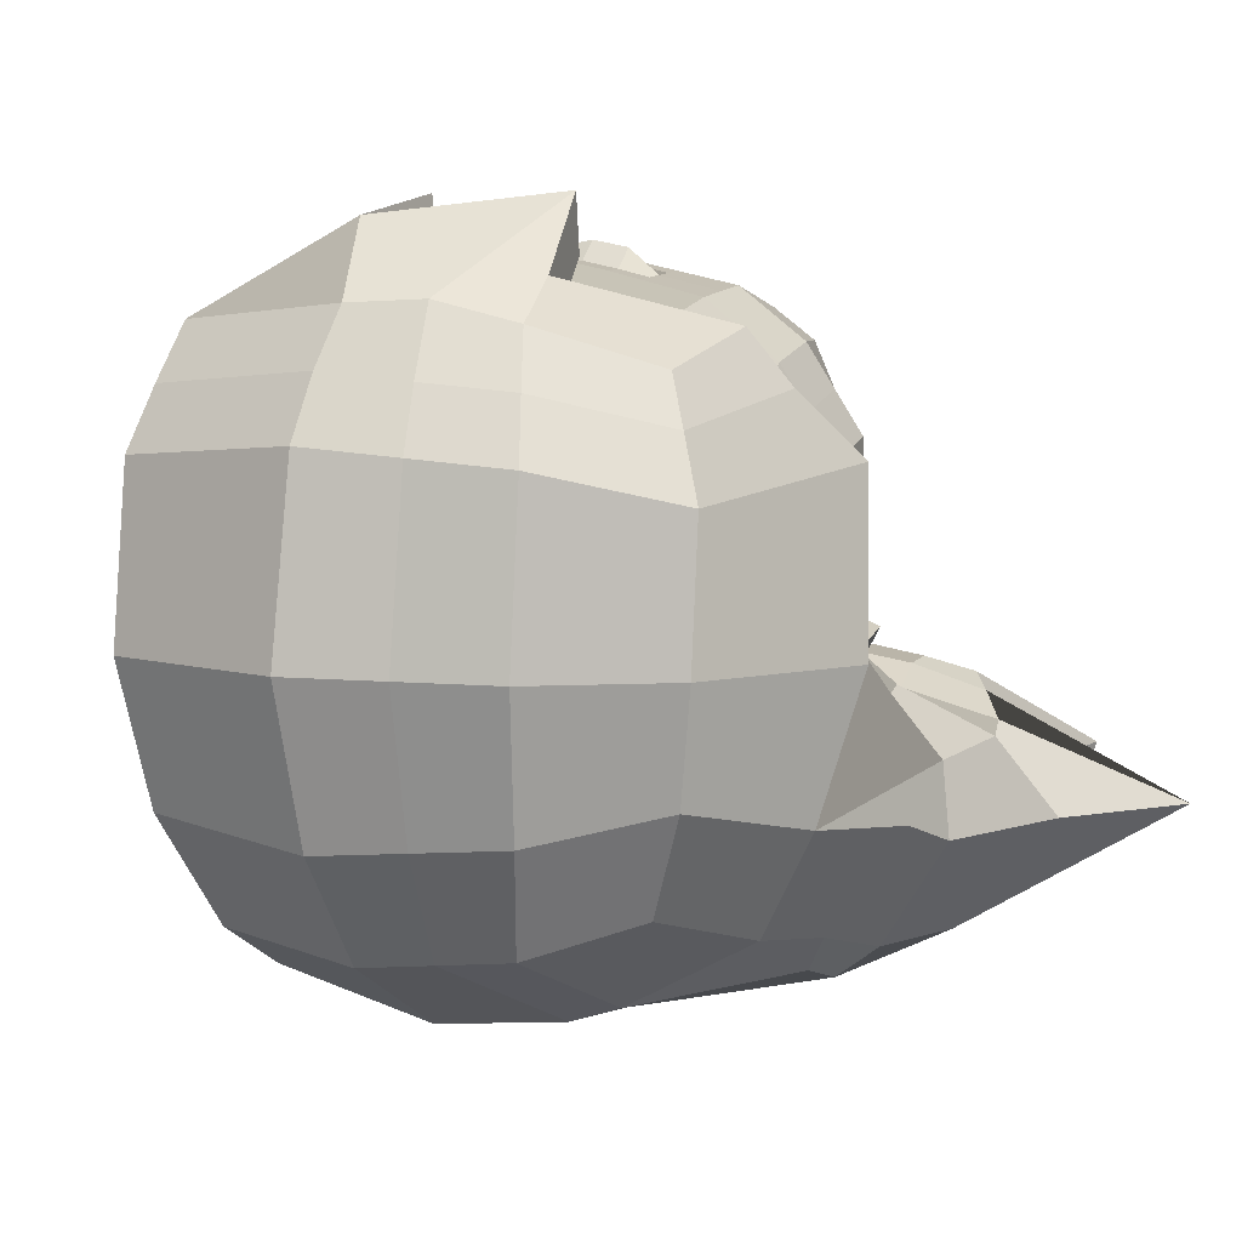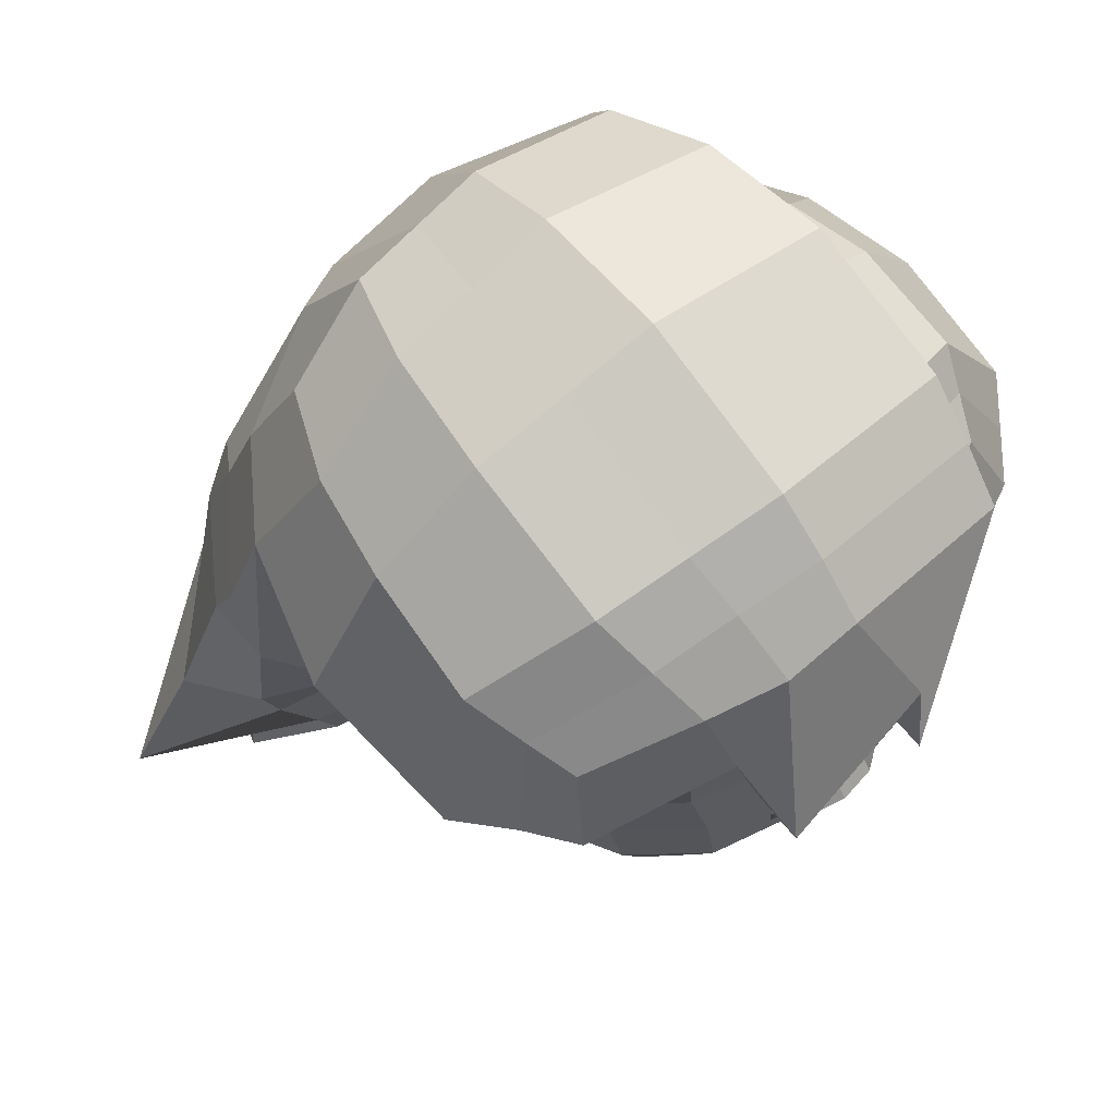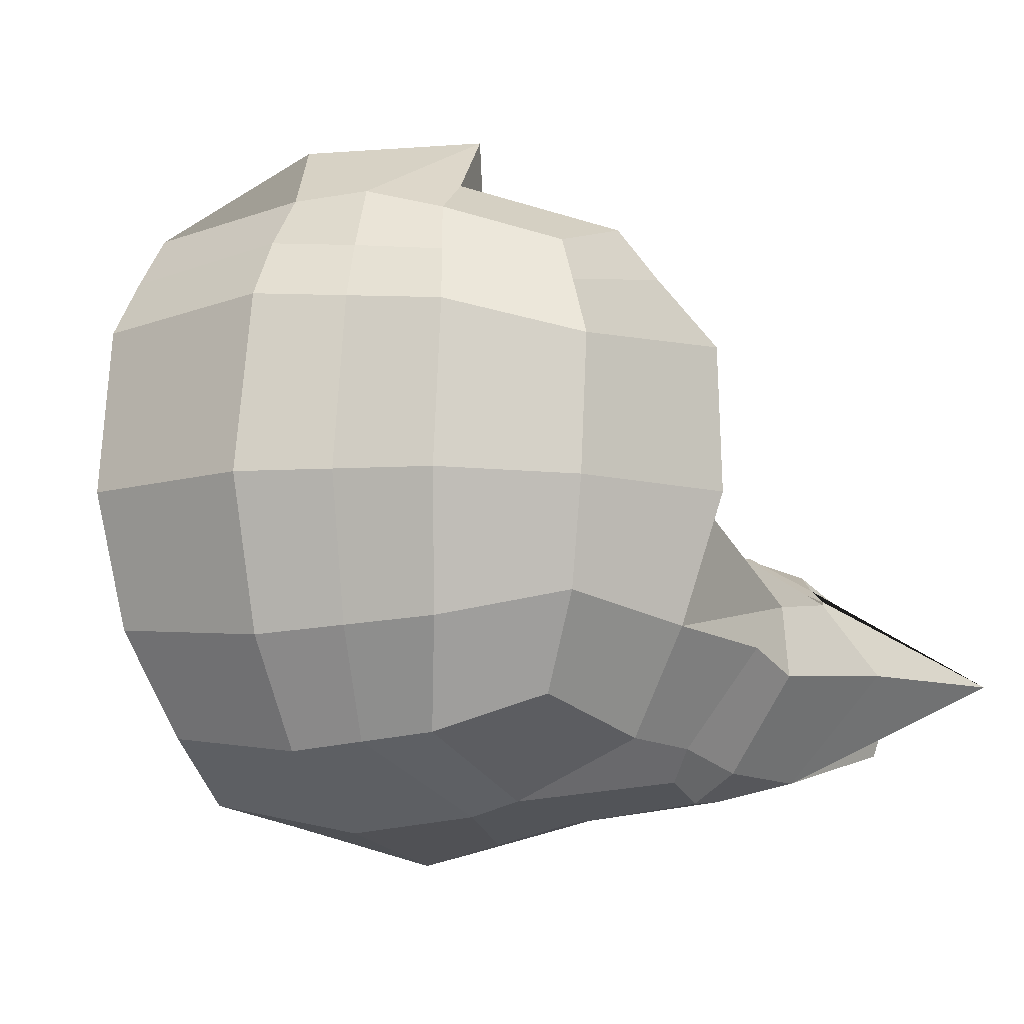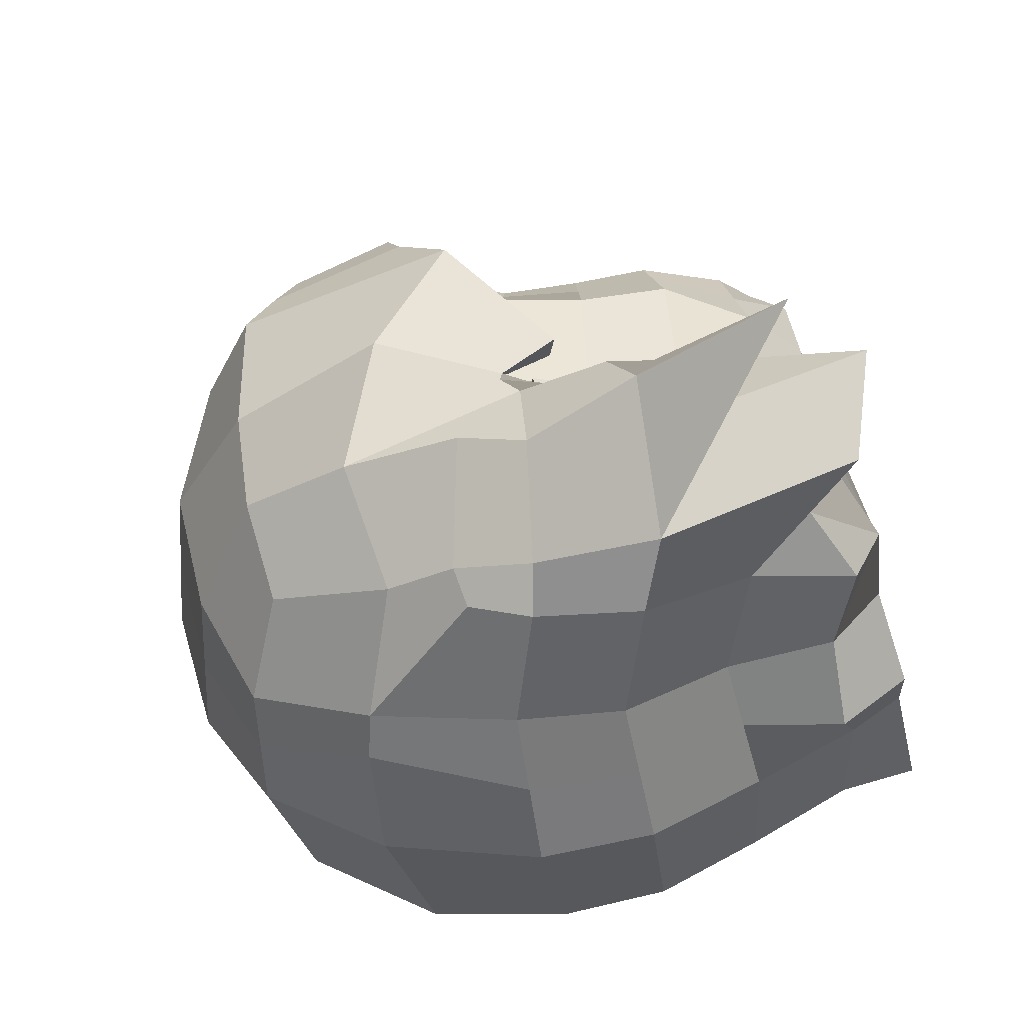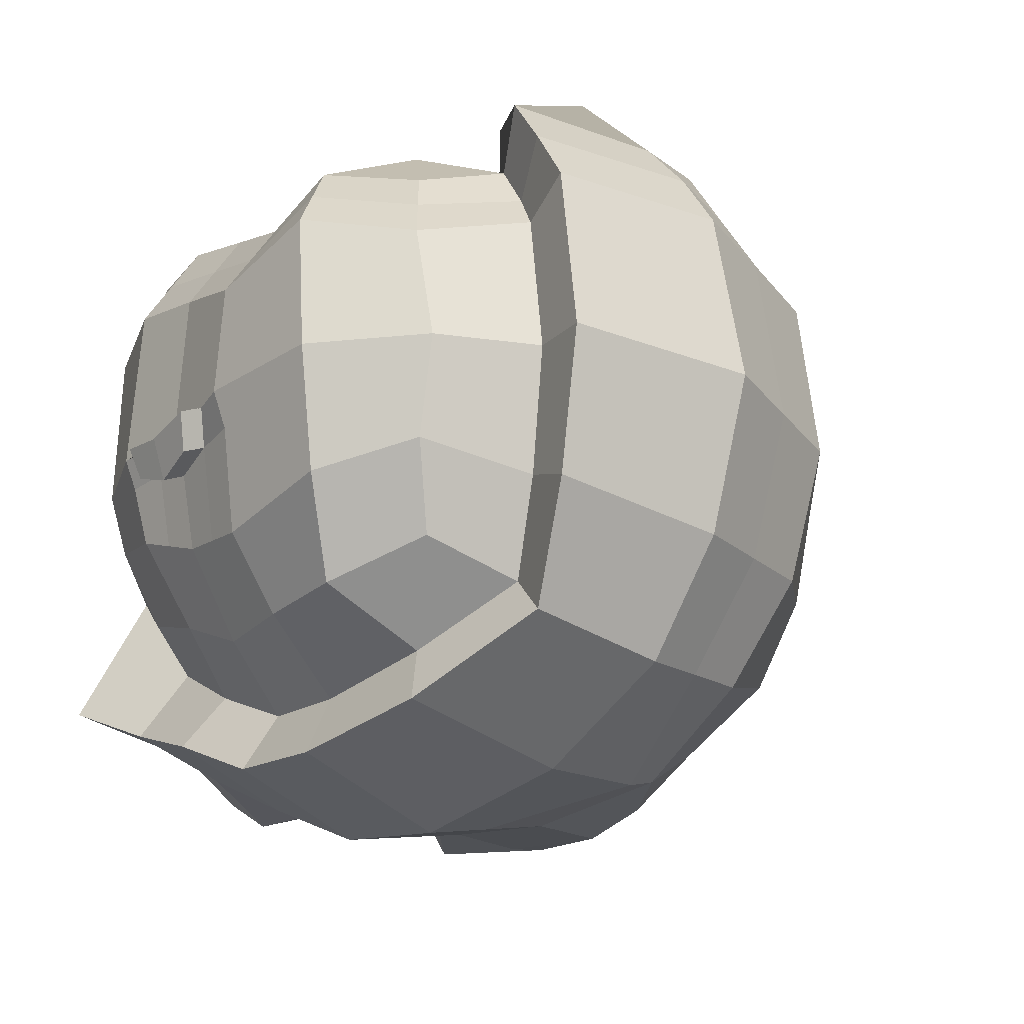
<metadata>
{"format":"obj","ext":"obj","renderer":"f3d","projection":"perspective","resolution":1024,"background":"white","views":[{"elev":7.2,"azim":-152.6,"up":"+Z"},{"elev":70.1,"azim":-37.2,"up":"+Y"},{"elev":-8.4,"azim":-154.6,"up":"+Z"},{"elev":-42.9,"azim":-80.6,"up":"+Z"},{"elev":-23.4,"azim":132.0,"up":"+Z"}]}
</metadata>
<code>
o Body_HEAD
v 0.1458 1.57 -0.3184
v 0.1258 1.006 -0.3077
v 0.1747 1.569 0.1907
v 0.1894 1.656 -0.08036
v 0.1695 1.303 -0.399
v 0.1753 1.445 -0.3805
v 0.02775 1.417 0.2948
v 0.1753 1.625 -0.2142
v 0.1878 1.638 0.08234
v 0.1496 0.9321 -0.2736
v 0.1499 1.102 -0.3454
v 0.1567 1.201 -0.3913
v 0.1813 1.603 0.139
v -0.2536 1.528 0.1556
v -0.2026 0.945 -0.2521
v -0.2381 1.529 -0.2825
v 0.004329 1.589 -0.3344
v 0.004329 0.9892 -0.3242
v -0.2896 1.566 -0.08189
v 0.004329 1.596 0.2063
v 0.004329 1.704 -0.07927
v -0.3146 1.292 -0.08657
v 0.004329 1.306 -0.4419
v -0.1371 1.57 -0.3184
v -0.2959 1.567 0.05234
v -0.2291 1.011 -0.1679
v -0.2759 1.407 -0.3193
v -0.1434 0.9992 -0.3299
v -0.2743 1.553 -0.1881
v -0.2692 1.426 0.187
v -0.1452 1.569 0.1907
v -0.1807 1.656 -0.08036
v 0.004329 1.673 0.09722
v 0.004329 1.661 -0.2283
v 0.004329 0.9403 -0.2892
v 0.02746 1.531 0.2757
v -0.3713 1.41 -0.08217
v -0.3795 1.264 -0.1815
v -0.2955 1.242 -0.02591
v 0.004329 1.087 -0.3763
v 0.004329 1.463 -0.4104
v -0.1608 1.303 -0.399
v -0.1667 1.445 -0.3805
v -0.3435 1.348 0.07574
v -0.3395 1.44 -0.2151
v -0.3406 1.084 -0.1307
v -0.1349 1.51 0.2276
v -0.1667 1.625 -0.2142
v -0.1792 1.638 0.08234
v -0.1409 0.9508 -0.2736
v -0.1413 1.102 -0.3454
v 0.004329 1.194 -0.4276
v -0.3822 1.137 -0.1644
v -0.1481 1.201 -0.3913
v -0.2729 1.546 0.1101
v 0.004329 1.639 0.1542
v -0.3032 1.405 0.1372
v -0.1621 1.603 0.139
v -0.308 1.158 -0.1162
v -0.327 1.24 -0.1232
v -0.3143 1.199 -0.1323
v -0.3949 1.18 -0.1719
v -0.3096 1.268 -0.09616
v -0.3011 1.112 -0.1158
v -0.354 1.093 -0.1461
v -0.3421 1.29 -0.1236
v 0.1244 1.527 -0.2747
v 0.1023 1.048 -0.2457
v 0.1451 1.528 0.1446
v 0.1689 1.598 -0.07527
v 0.1419 1.304 -0.3401
v 0.1502 1.426 -0.3237
v 0.0262 1.414 0.2437
v 0.1502 1.569 -0.1895
v 0.1681 1.583 0.05938
v 0.1231 0.999 -0.1602
v 0.1231 1.132 -0.2948
v 0.1291 1.218 -0.3348
v 0.1487 1.554 0.102
v -0.2175 1.492 0.1152
v 0.004329 1.544 0.1577
v -0.2961 1.304 -0.07527
v -0.1863 1.048 -0.1361
v -0.253 1.397 0.1446
v -0.126 1.527 0.1446
v 0.004329 0.9785 -0.1802
v 0.01007 1.499 0.2197
v -0.2761 1.25 -0.02798
v -0.2968 1.329 0.04785
v -0.2279 1.132 -0.1601
v -0.1272 1.479 0.194
v -0.1144 0.999 -0.157
v -0.2758 1.361 0.102
v -0.2448 1.171 -0.1046
v -0.267 1.259 -0.1096
v -0.2529 1.214 -0.1228
v -0.2799 1.269 -0.07527
v -0.238 1.123 -0.1039
v -0.2812 1.304 -0.1081
v -0.05639 0.9974 -0.3627
v -0.07169 1.589 0.2099
v -0.0882 1.68 -0.07981
v -0.07824 1.304 -0.4205
v -0.0664 1.58 -0.3264
v -0.1218 1.454 -0.3955
v -0.1165 1.429 0.296
v -0.08117 1.643 -0.2212
v -0.08741 1.655 0.08978
v -0.06831 0.9348 -0.3245
v -0.06846 1.095 -0.3608
v -0.07188 1.198 -0.4094
v -0.07886 1.624 0.1466
v -0.06083 1.535 0.1513
v -0.1179 1.426 0.242
v -0.2909 1.007 -0.2953
v -0.3231 1.262 -0.3493
v -0.3791 0.9598 -0.3197
v -0.2974 0.9956 -0.2072
v -0.304 1.339 -0.3275
v -0.2161 0.9709 -0.3134
v -0.3837 1.257 -0.2518
v -0.2839 1.268 -0.3795
v -0.2853 1.329 -0.3601
v -0.3737 1.325 -0.2279
v -0.4077 0.9404 -0.2112
v -0.2526 1.068 -0.3318
v -0.3439 1.142 -0.3559
v -0.5184 1.005 -0.2502
v -0.2697 1.166 -0.3748
v -0.4433 1.148 -0.2455
v -0.372 1.087 -0.2245
v 0.1845 1.077 0.1644
v 0.2262 1.493 0.1152
v 0.1701 1.077 -0.217
v 0.2084 1.493 -0.2452
v 0.2188 1.304 -0.2757
v 0.2531 1.54 -0.07527
v 0.2375 1.304 0.1266
v 0.2062 1.035 -0.07527
v 0.3055 1.304 -0.07527
v 0.1949 1.157 -0.2462
v 0.2597 1.524 0.03467
v 0.2115 1.157 0.1658
v 0.1949 1.048 -0.1374
v 0.1296 1.048 0.1936
v 0.2392 1.397 -0.2747
v 0.2392 1.512 -0.1648
v 0.2597 1.397 0.1446
v 0.2115 1.048 0.0701
v 0.1339 0.9736 -0.07527
v 0.1537 1.304 0.1917
v 0.2583 1.12 -0.07527
v 0.3176 1.437 -0.07527
v 0.2743 1.304 -0.2102
v 0.2979 1.304 0.03631
v 0.3159 1.426 0.05938
v 0.2908 1.426 -0.1895
v 0.2366 1.132 -0.1618
v 0.1628 1.426 0.194
v 0.1332 1.132 0.2147
v 0.1332 0.999 0.09456
v 0.2569 1.132 0.08141
v 0.2016 1.23 -0.2803
v 0.2187 1.23 0.1502
v 0.2743 1.212 -0.08116
v 0.2487 1.218 -0.1952
v 0.1398 1.218 0.2055
v 0.27 1.218 0.06513
v 0.2429 1.508 0.07491
v 0.198 1.063 0.1172
v 0.2677 1.304 0.08148
v 0.2873 1.161 -0.08511
v 0.2878 1.411 0.102
v 0.2754 1.166 -0.1144
v 0.1314 1.01 0.1644
v 0.2825 1.21 -0.1313
v 0.2342 1.145 0.1236
v 0.2444 1.224 0.1077
v 0.2953 1.207 -0.091
v 0.1365 1.175 0.2101
v 0.07142 1.132 0.2274
v 0.2966 1.254 -0.1195
v 0.3109 1.264 -0.08511
v 0.2545 1.171 -0.1046
v 0.07471 1.215 0.2206
v 0.2757 1.259 -0.1096
v 0.07307 1.173 0.224
v 0.2615 1.214 -0.1214
v 0.2615 1.261 -0.2027
v 0.04051 1.131 0.2338
v 0.04215 1.213 0.2281
v 0.2899 1.269 -0.07527
v 0.2474 1.123 -0.1039
v 0.2426 1.175 -0.1785
v 0.07224 1.153 0.2257
v 0.07389 1.194 0.2223
v 0.04133 1.172 0.2489
v 0.04174 1.193 0.2296
v 0.2899 1.304 -0.1081
v 0.2663 1.166 -0.07527
v 0.04092 1.152 0.2324
v -0.1758 1.077 0.1644
v -0.2289 1.304 0.1266
v -0.1975 1.035 -0.07527
v 0.004328 1.043 0.2124
v 0.004328 0.9391 -0.07527
v 0.004328 1.304 0.2284
v -0.2028 1.157 0.1658
v -0.121 1.048 0.1936
v -0.2028 1.048 0.0701
v -0.1253 0.9736 -0.07527
v 0.004328 0.9786 0.1073
v 0.004328 1.131 0.2402
v 0.004328 1.442 0.2197
v -0.1451 1.304 0.1917
v -0.2496 1.12 -0.07527
v -0.3073 1.426 0.05938
v -0.1541 1.426 0.194
v -0.1246 1.132 0.2147
v -0.1246 0.999 0.09456
v -0.2482 1.132 0.08141
v -0.21 1.23 0.1502
v 0.004328 1.212 0.2357
v -0.2657 1.212 -0.08116
v -0.1312 1.218 0.2055
v -0.2614 1.218 0.06513
v 0.004328 0.9974 0.1773
v -0.1893 1.063 0.1172
v -0.2591 1.304 0.08148
v -0.2786 1.161 -0.08511
v -0.2792 1.411 0.102
v -0.2668 1.166 -0.1064
v -0.1228 1.01 0.1644
v -0.2738 1.21 -0.1244
v -0.2255 1.145 0.1236
v -0.2357 1.224 0.1077
v -0.2866 1.207 -0.091
v 0.004328 1.172 0.2559
v -0.1279 1.175 0.2101
v -0.06276 1.132 0.2274
v -0.288 1.254 -0.1195
v -0.3022 1.264 -0.08511
v -0.06605 1.215 0.2206
v -0.267 1.259 -0.1096
v -0.06441 1.173 0.224
v 0.004328 1.151 0.239
v 0.004328 1.192 0.2368
v -0.03185 1.131 0.2338
v -0.0335 1.213 0.2281
v -0.06359 1.153 0.2257
v -0.06523 1.194 0.2223
v -0.03268 1.172 0.2489
v -0.03309 1.193 0.2296
v -0.2576 1.166 -0.07527
v -0.03226 1.152 0.2324
v -0.02053 0.9971 -0.0114
v -0.05649 0.9961 -0.03968
v -0.07138 0.9962 -0.07748
v -0.05648 0.9961 -0.1311
v -0.02051 0.9971 -0.1713
v 0.1737 0.8012 -0.07682
v 0.01895 0.9971 -0.0114
v 0.05492 0.9961 -0.03967
v 0.06982 0.9962 -0.07746
v 0.05493 0.9961 -0.1311
v 0.01897 0.9971 -0.1713
v -0.000785 0.9972 -0.0114
v -0.000769 0.9972 -0.169
f 9 4 21 33
f 8 1 17 34
f 41 6 5 23
f 17 1 6 41
f 3 20 36 7
f 4 8 34 21
f 13 9 33 56
f 35 18 2 10
f 40 11 2 18
f 52 12 11 40
f 23 5 12 52
f 3 13 56 20
f 27 43 123 119
f 50 26 15 28
f 108 33 21 102
f 107 34 17 104
f 45 38 66 22 37
f 45 27 119 124
f 105 103 42 43
f 104 105 43 24
f 24 43 27 16
f 37 22 39 44
f 19 37 44 25
f 55 57 30 14
f 54 51 126 129
f 16 27 45 29
f 29 45 37 19
f 51 28 120 126
f 38 45 124 121
f 14 30 47 31
f 101 106 36 20
f 102 21 34 107
f 19 32 48 29
f 29 48 24 16
f 112 56 33 108
f 55 58 49 25
f 25 49 32 19
f 109 50 28 100
f 110 100 28 51
f 111 110 51 54
f 15 26 118 115
f 42 54 129 122
f 103 111 54 42
f 43 42 122 123
f 14 31 58 55
f 101 20 56 112
f 25 44 57 55
f 62 53 61 60
f 66 60 63 22
f 65 46 64 59
f 38 62 60 66
f 53 65 59 61
f 2 11 77 68
f 10 2 68 76
f 4 70 74 8
f 6 1 67 72
f 73 87 81 69
f 5 6 72 71
f 12 5 71 78
f 8 74 67 1
f 11 12 78 77
f 85 91 84 80
f 113 114 91 85
f 82 97 95 99
f 7 36 87 73
f 35 10 76 86
f 39 22 82 88
f 44 39 88 89
f 57 44 89 93
f 46 26 83 90
f 64 46 90 98
f 47 30 84 91
f 106 47 91 114
f 26 50 92 83
f 63 60 95 97
f 30 57 93 84
f 22 63 97 82
f 61 59 94 96
f 59 64 98 94
f 60 61 96 95
f 9 75 70 4
f 13 79 75 9
f 3 69 79 13
f 7 73 69 3
f 36 106 114 87
f 81 87 114 113
f 31 101 112 58
f 23 52 111 103
f 52 40 110 111
f 40 18 100 110
f 35 109 100 18
f 58 112 108 49
f 32 102 107 48
f 31 47 106 101
f 17 41 105 104
f 41 23 103 105
f 48 107 104 24
f 49 108 102 32
f 120 115 126
f 123 122 116 119
f 119 116 121 124
f 117 115 118 125
f 117 125 131 127
f 129 126 117 127
f 122 129 127 116
f 121 116 127 130
f 62 38 121 130
f 26 46 125 118
f 65 53 128 131
f 46 65 131 125
f 53 62 130 128
f 15 115 120
f 127 131 128
f 77 141 134 68
f 177 143 132 170
f 76 68 134 144
f 161 150 139 149
f 160 181 190 213 205 145
f 159 214 207 151
f 158 193 152 139 144
f 157 153 140 199 154
f 173 148 138 171
f 72 146 136 71
f 67 135 146 72
f 153 156 155 140
f 137 142 156 153
f 169 133 148 173
f 146 157 154 136
f 135 147 157 146
f 147 137 153 157
f 141 158 144 134
f 163 166 194 158 141
f 184 200 152 193
f 148 159 151 138
f 133 69 159 148
f 69 81 214 159
f 143 160 145 132
f 164 167 180 160 143
f 201 246 213 190
f 184 188 176 174
f 175 161 149 170
f 227 212 161 175
f 212 206 150 161
f 137 147 74 70
f 147 135 67 74
f 169 142 75 79
f 142 137 70 75
f 188 186 182 176
f 150 76 144 139
f 206 86 76 150
f 192 165 179 183
f 152 162 149 139
f 165 168 162 152 200
f 178 164 143 177
f 78 163 141 77
f 71 136 163 78
f 171 138 164 178
f 140 155 168 165 192
f 151 207 223 191 185 167
f 138 151 167 164
f 165 200 172 179
f 136 154 189 166 163
f 155 171 178 168
f 168 178 177 162
f 133 169 79 69
f 205 227 175 145
f 145 175 170 132
f 142 169 173 156
f 156 173 171 155
f 162 177 170 149
f 176 179 172 174
f 186 192 183 182
f 200 184 174 172
f 180 187 195 181 160
f 167 185 196 187 180
f 198 247 238 197
f 196 198 197 187
f 185 191 198 196
f 191 223 247 198
f 189 186 188 166
f 199 140 192 186
f 182 183 179 176
f 194 184 193 158
f 154 199 186 189
f 166 188 184 194
f 195 201 190 181
f 187 197 201 195
f 197 238 246 201
f 235 228 202 208
f 220 210 204 211
f 219 209 205 213 248 240
f 218 215 207 214
f 90 83 204 216 98
f 231 229 203 84
f 94 98 216 254
f 84 203 215 218
f 80 84 218 85
f 85 218 214 81
f 208 202 209 219
f 222 208 219 239 225
f 255 248 213 246
f 94 232 234 96
f 233 228 210 220
f 227 233 220 212
f 212 220 211 206
f 96 234 241 244
f 211 204 83 92
f 206 211 92 86
f 97 242 237 224
f 216 204 210 221
f 224 254 216 221 226
f 236 235 208 222
f 229 236 222 203
f 82 97 224 226 89
f 215 225 243 249 223 207
f 203 222 225 215
f 224 237 230 254
f 89 226 236 229
f 226 221 235 236
f 205 209 233 227
f 209 202 228 233
f 217 89 229 231
f 221 210 228 235
f 234 232 230 237
f 244 241 242 97
f 254 230 232 94
f 239 219 240 250 245
f 225 239 245 251 243
f 253 252 238 247
f 251 245 252 253
f 243 251 253 249
f 249 253 247 223
f 241 234 237 242
f 250 240 248 255
f 245 250 255 252
f 252 255 246 238
f 50 109 35 86 92
f 130 127 128
f 115 117 126
f 28 15 120
l 256 257
l 257 258
l 258 259
l 259 260
l 260 268
l 267 256
l 262 263
l 263 264
l 264 265
l 265 266
l 266 268
l 267 262

</code>
